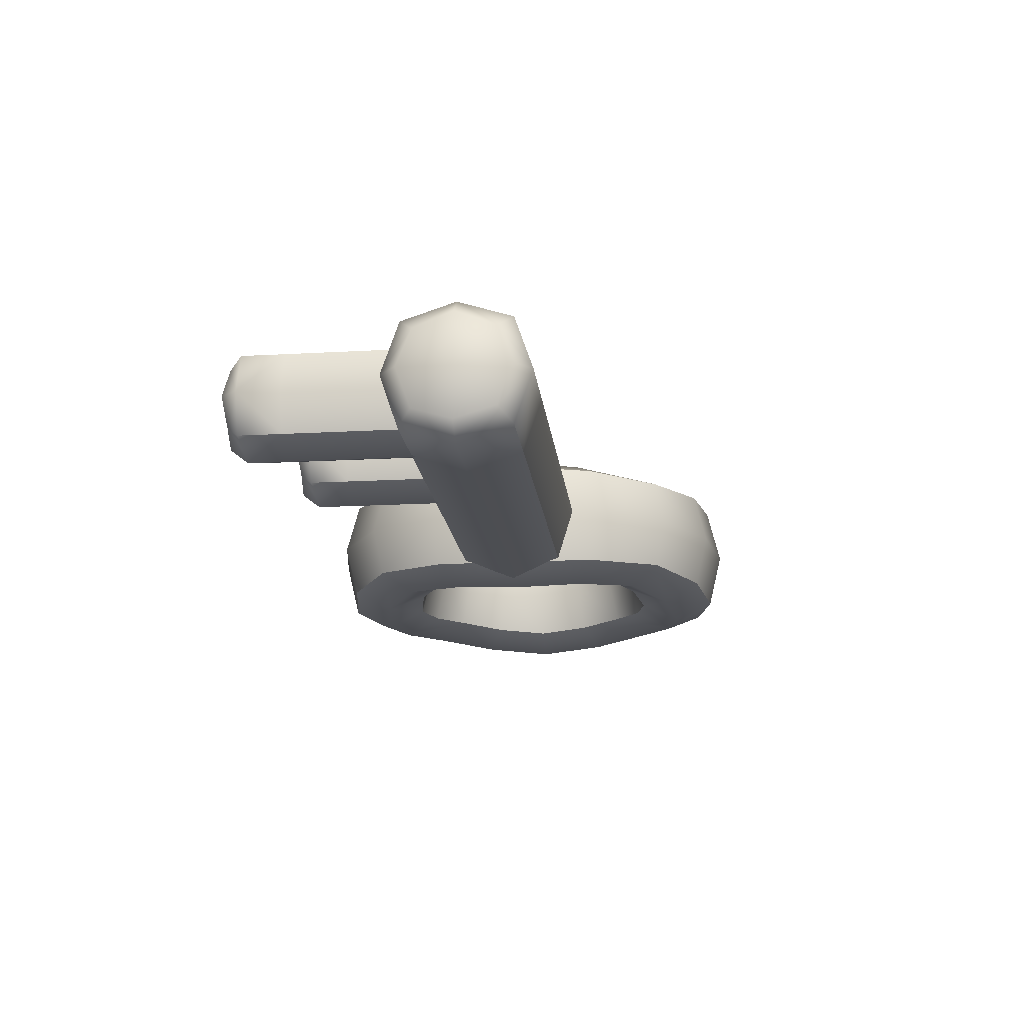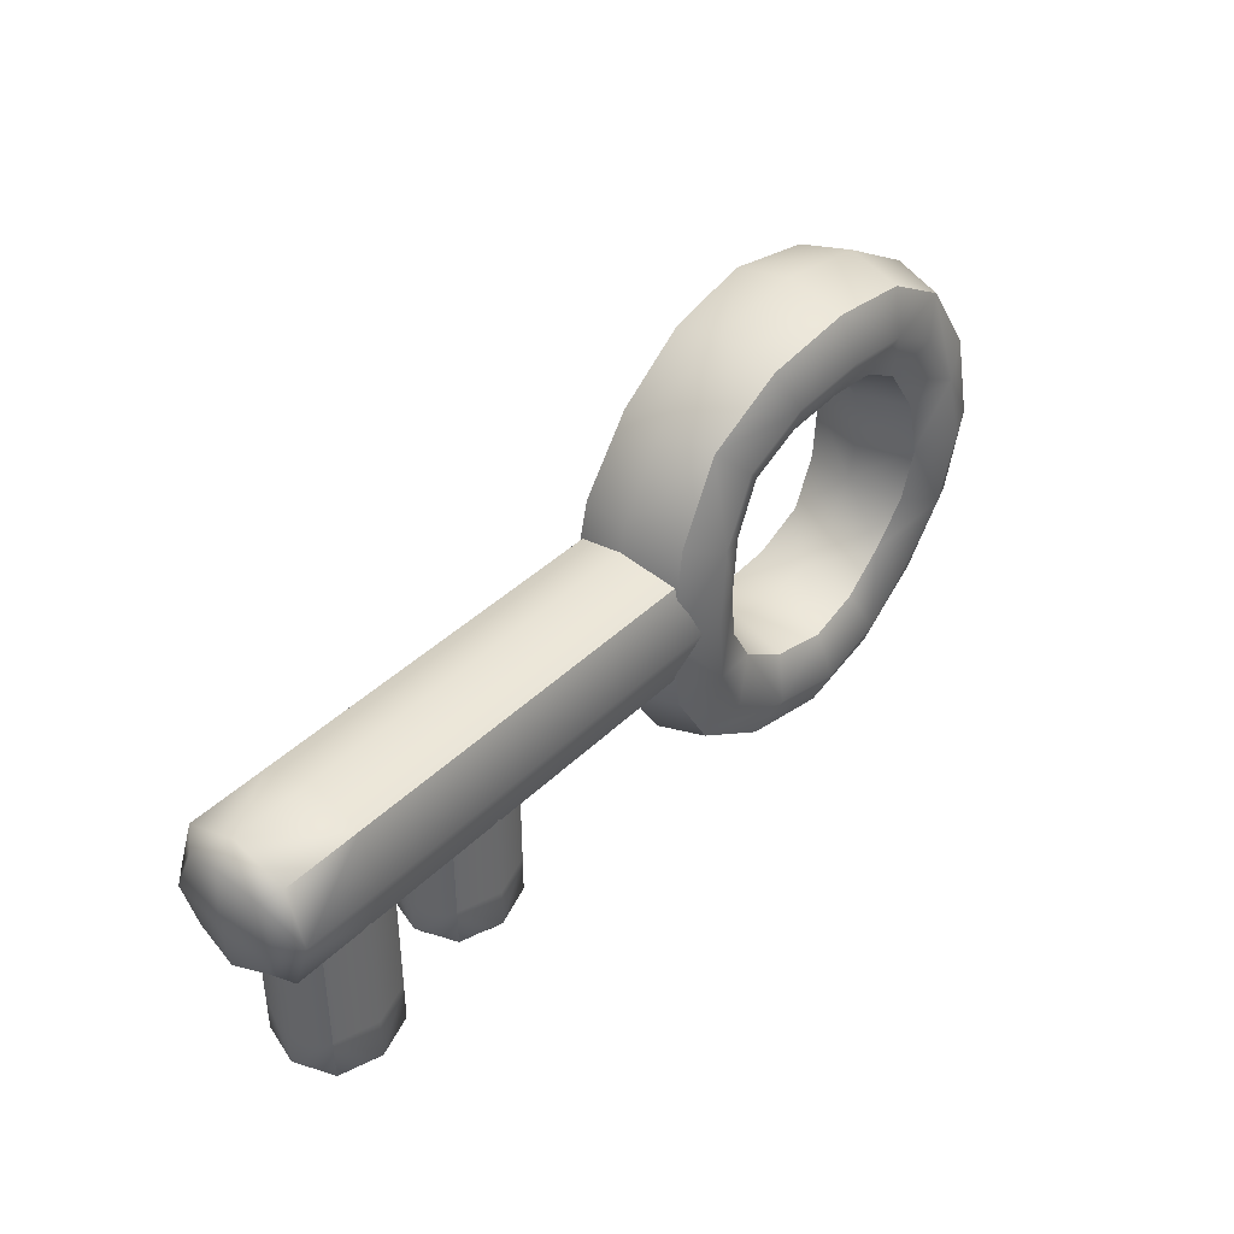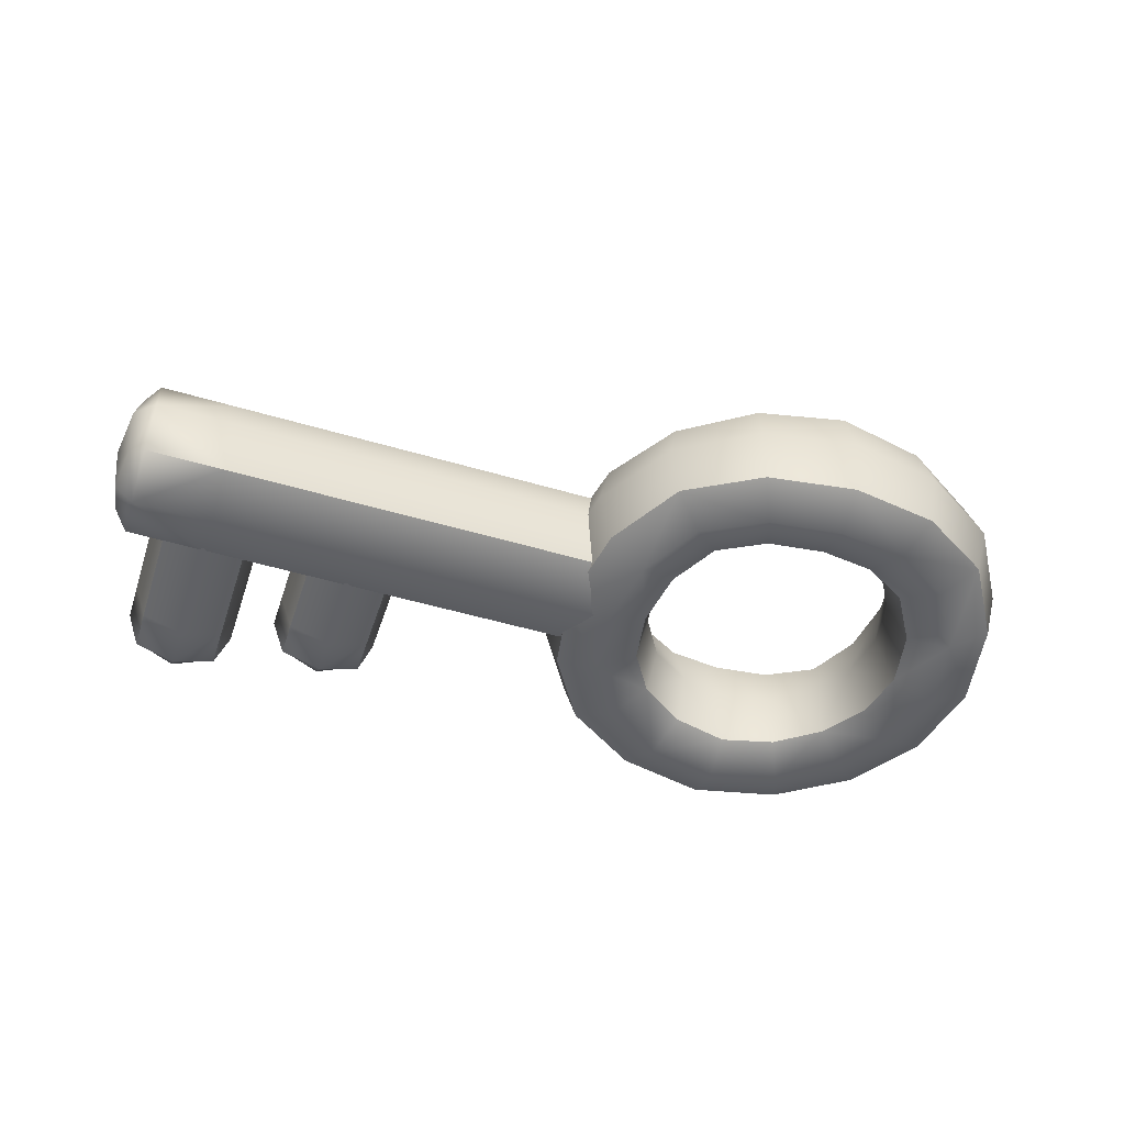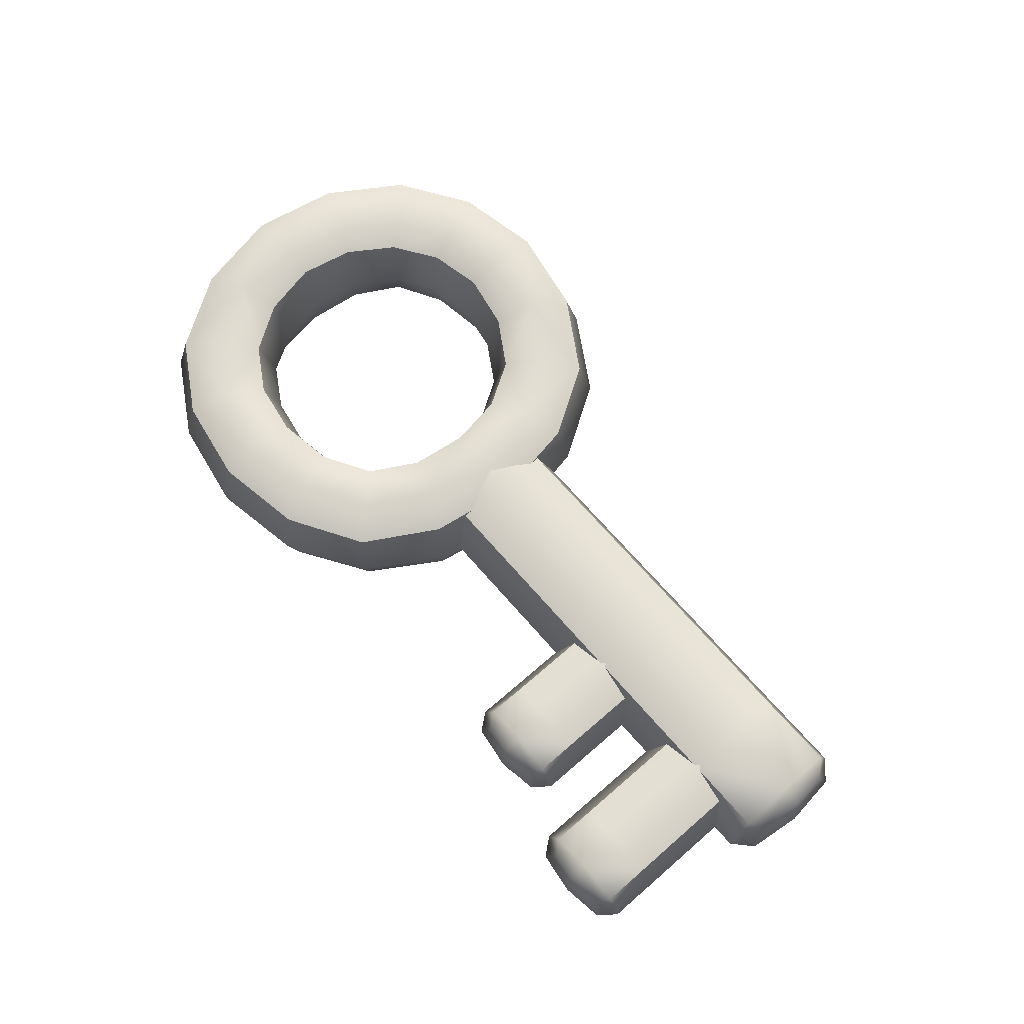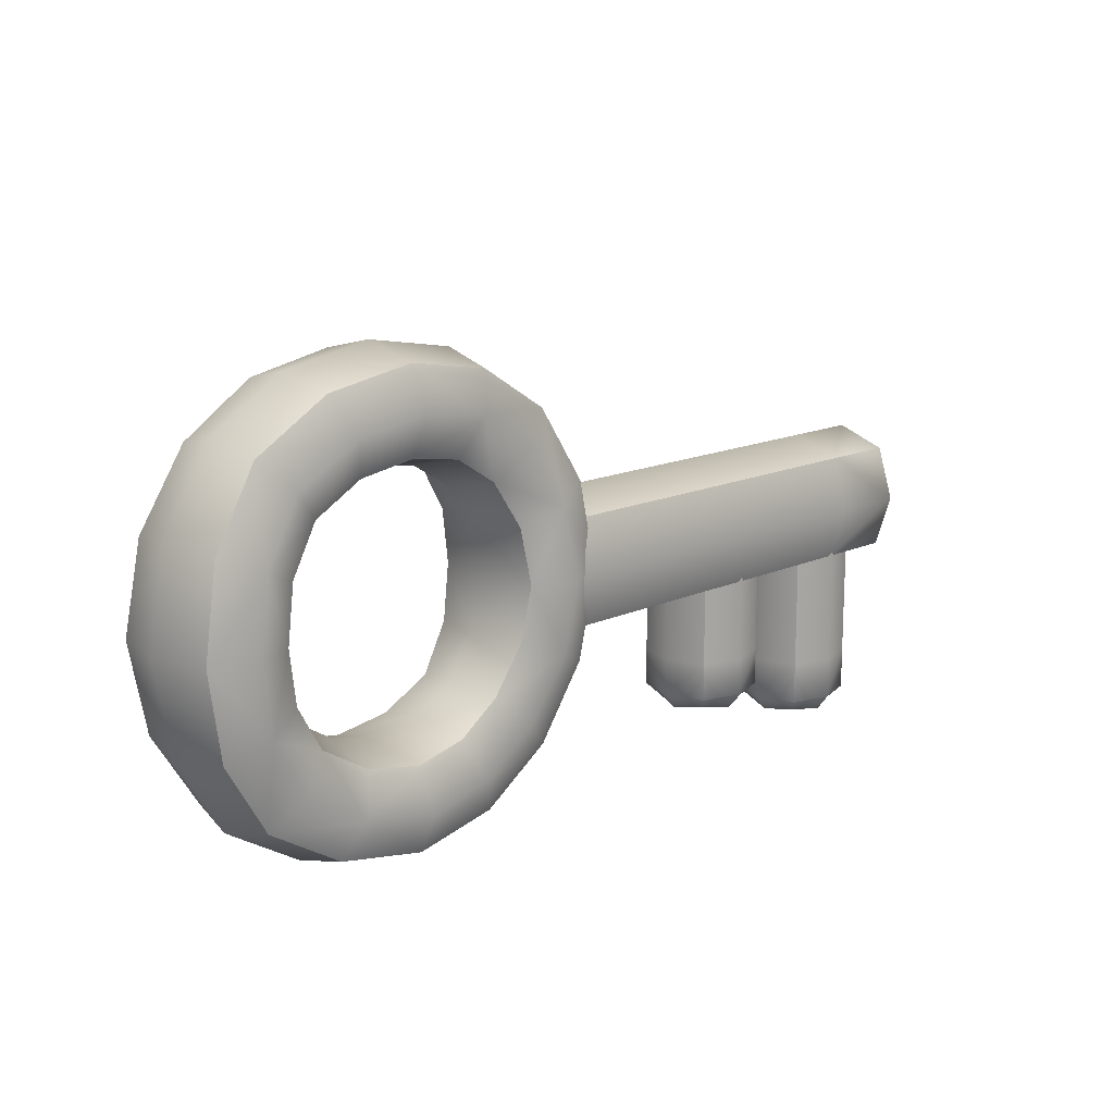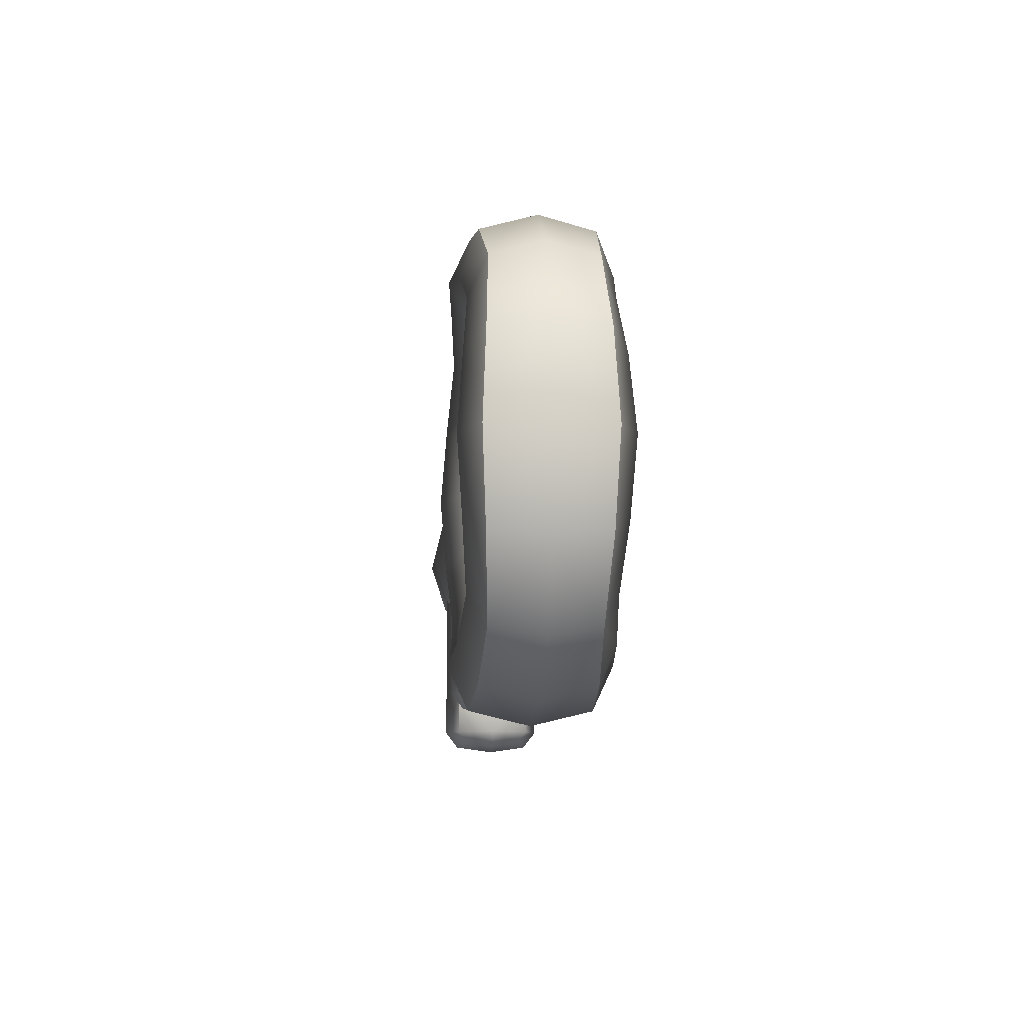
<metadata>
{"format":"obj","ext":"obj","renderer":"f3d","projection":"perspective","resolution":1024,"background":"white","views":[{"elev":-17.0,"azim":96.4,"up":"+Z"},{"elev":40.7,"azim":130.5,"up":"+Y"},{"elev":-50.0,"azim":161.9,"up":"+Z"},{"elev":69.2,"azim":49.0,"up":"+Z"},{"elev":14.7,"azim":-44.6,"up":"+Y"},{"elev":-9.3,"azim":-94.2,"up":"+Y"}]}
</metadata>
<code>
o Key_Cube.268
v 0.3492 0.1483 0.1477
v -0.1483 0.3492 0.1477
v 0.1483 0.3492 -0.1477
v -0.3492 0.1483 -0.1477
v -0.3492 -0.1483 0.1477
v 0.1497 -0.3492 0.1477
v 0.3492 -0.1483 -0.1477
v -0.1468 -0.3492 -0.1477
v 0.103 0.2426 0
v 0.2426 -0.103 0
v -0.102 -0.2426 0
v -0.2426 0.103 0
v -0.1935 0.4558 0
v 0.1955 -0.4558 0
v 0.4558 0.1935 0
v -0.4558 0.1935 0
v 0.4558 -0.1935 -0
v 0.2426 0.103 0
v 0.3492 0.1483 -0.1477
v 0.3492 -0.1483 0.1477
v -0.4558 -0.1935 0
v -0.2426 -0.103 0
v -0.3492 0.1483 0.1477
v -0.3492 -0.1483 -0.1477
v 0.1935 0.4558 -0
v -0.103 0.2426 0
v -0.1483 0.3492 -0.1477
v 0.1483 0.3492 0.1477
v -0.1916 -0.4558 -0
v 0.104 -0.2426 0
v 0.1497 -0.3492 -0.1477
v -0.1468 -0.3492 0.1477
v 1.387 -0.004788 -0.1441
v 1.387 -0.1519 0
v 1.387 -0.004788 0.1441
v 1.387 0.1424 0
v 1.441 -0.004788 0
v 0.8417 0.1424 0
v 0.8417 -0.004788 0.1441
v 0.8417 -0.1519 0
v 0.8417 -0.004788 -0.1441
v 1.225 -0.4444 -0.1108
v 1.111 -0.4444 0
v 1.225 -0.4444 0.1108
v 1.338 -0.4444 0
v 1.225 -0.4918 0
v 1.338 -0.1856 0
v 1.225 -0.1856 0.1108
v 1.111 -0.1856 0
v 1.225 -0.1856 -0.1108
v 0.9167 -0.3668 -0.1108
v 0.8035 -0.3668 0
v 0.9167 -0.3668 0.1108
v 1.03 -0.3668 0
v 0.9167 -0.4142 0
v 1.03 -0.1468 0
v 0.9167 -0.1468 0.1108
v 0.8035 -0.1468 0
v 0.9167 -0.1468 -0.1108
v -0.4291 0.1822 0.1108
v -0.4291 -0.1822 -0.1108
v -0.1804 -0.4291 -0.1108
v 0.1822 0.4291 -0.1108
v 0.4291 -0.1822 -0.1108
v 0.4291 -0.1822 0.1108
v 0.184 -0.4291 0.1108
v -0.1822 0.4291 0.1108
v -0.2692 0.1143 0.1108
v -0.2692 -0.1143 -0.1108
v -0.1132 -0.2692 -0.1108
v 0.1143 0.2692 -0.1108
v 0.2692 -0.1143 -0.1108
v 0.2692 -0.1143 0.1108
v 0.1155 -0.2692 0.1108
v -0.1143 0.2692 0.1108
v -0.2726 0.2726 0.1366
v 0.2726 0.2726 0.1366
v 0.273 -0.2726 0.1366
v 0.2726 0.2726 -0.1366
v -0.2726 0.2726 -0.1366
v -0.2723 -0.2726 -0.1366
v -0.2723 -0.2726 0.1366
v 0.273 -0.2726 -0.1366
v -0.1894 0.1894 0
v 0.1894 0.1894 0
v 0.1897 -0.1894 0
v -0.1892 -0.1894 0
v -0.3554 -0.3559 0
v -0.3559 0.3559 0
v 0.3564 -0.3559 -0
v 0.3559 0.3559 -0
v 0.4291 0.1822 -0.1108
v 0.4291 0.1822 0.1108
v 0.2692 0.1143 -0.1108
v 0.2692 0.1143 0.1108
v 0.4901 0 -0
v 0.2609 0 0
v 0.3755 0 -0.1588
v 0.3755 0 0.1588
v -0.4291 -0.1822 0.1108
v -0.4291 0.1822 -0.1108
v -0.2692 -0.1143 0.1108
v -0.2692 0.1143 -0.1108
v -0.4901 0 0
v -0.2609 0 0
v -0.3755 0 0.1588
v -0.3755 0 -0.1588
v -0.1822 0.4291 -0.1108
v 0.1822 0.4291 0.1108
v -0.1143 0.2692 -0.1108
v 0.1143 0.2692 0.1108
v 0 0.4901 -0
v 0 0.2609 0
v 0 0.3755 -0.1588
v 0 0.3755 0.1588
v 0.184 -0.4291 -0.1108
v -0.1804 -0.4291 0.1108
v 0.1155 -0.2692 -0.1108
v -0.1132 -0.2692 0.1108
v 0.00287 -0.4901 -0
v 0.001528 -0.2609 0
v 0.002199 -0.3755 -0.1588
v 0.002199 -0.3755 0.1588
v 0.3499 -0.1519 0
v 0.3499 0.1424 0
v 0.3499 -0.004788 -0.1441
v 0.3499 -0.004788 0.1441
v 1.427 -0.1151 0
v 1.427 0.1056 0
v 1.427 -0.004788 -0.1081
v 1.427 -0.004788 0.1081
v 0.8417 0.1056 -0.1081
v 1.387 -0.1151 -0.1081
v 0.8417 -0.1151 0.1081
v 0.8417 0.1056 0.1081
v 1.387 0.1056 -0.1081
v 0.8417 -0.1151 -0.1081
v 1.387 -0.1151 0.1081
v 1.387 0.1056 0.1081
v 1.224 0.1424 0
v 1.224 -0.004788 0.1441
v 1.224 -0.1519 0
v 1.224 -0.004788 -0.1441
v 1.14 -0.4799 0
v 1.309 -0.4799 0
v 1.225 -0.4799 -0.08314
v 1.225 -0.4799 0.08314
v 1.14 -0.4444 -0.08314
v 1.309 -0.1856 -0.08314
v 1.14 -0.1856 0.08314
v 1.309 -0.1856 0.08314
v 1.338 0.02577 0
v 1.225 0.02577 0.1108
v 1.111 0.02577 0
v 1.225 0.02577 -0.1108
v 1.14 -0.1856 -0.08314
v 1.309 -0.4444 -0.08314
v 1.14 -0.4444 0.08314
v 1.309 -0.4444 0.08314
v 1.338 -0.356 0
v 1.225 -0.356 0.1108
v 1.111 -0.356 0
v 1.225 -0.356 -0.1108
v 0.8318 -0.4023 0
v 1.002 -0.4023 0
v 0.9167 -0.4023 -0.08314
v 0.9167 -0.4023 0.08314
v 0.8318 -0.3668 -0.08314
v 1.002 -0.1468 -0.08314
v 0.8318 -0.1468 0.08314
v 1.002 -0.1468 0.08314
v 1.03 0.02577 0
v 0.9167 0.02577 0.1108
v 0.8035 0.02577 0
v 0.9167 0.02577 -0.1108
v 0.8318 -0.1468 -0.08314
v 1.002 -0.3668 -0.08314
v 0.8318 -0.3668 0.08314
v 1.002 -0.3668 0.08314
v 1.03 -0.2881 0
v 0.9167 -0.2881 0.1108
v 0.8035 -0.2881 0
v 0.9167 -0.2881 -0.1108
v -0.3346 -0.3351 0.1024
v -0.3351 0.3351 0.1024
v -0.3346 -0.3351 -0.1024
v -0.3351 0.3351 -0.1024
v 0.3355 -0.3351 0.1024
v 0.3351 0.3351 0.1024
v 0.3355 -0.3351 -0.1024
v 0.3351 0.3351 -0.1024
v -0.2099 -0.2102 0.1024
v -0.2102 0.2102 0.1024
v -0.2102 0.2102 -0.1024
v -0.2099 -0.2102 -0.1024
v 0.2105 -0.2102 -0.1024
v 0.2102 0.2102 -0.1024
v 0.2102 0.2102 0.1024
v 0.2105 -0.2102 0.1024
v 0.4614 0 -0.1191
v 0.4614 -0 0.1191
v 0.2895 0 -0.1191
v 0.2895 0 0.1191
v -0.4614 0 0.1191
v -0.4614 -0 -0.1191
v -0.2895 0 0.1191
v -0.2895 0 -0.1191
v 0 0.4614 -0.1191
v 0 0.4614 0.1191
v 0 0.2895 -0.1191
v 0 0.2895 0.1191
v 0.002703 -0.4614 -0.1191
v 0.002703 -0.4614 0.1191
v 0.001696 -0.2895 -0.1191
v 0.001696 -0.2895 0.1191
v 0.3499 -0.1151 -0.1081
v 0.3499 -0.1151 0.1081
v 0.3499 0.1056 -0.1081
v 0.3499 0.1056 0.1081
v 1.417 -0.08653 -0.08007
v 1.417 -0.08653 0.08007
v 1.417 0.07696 -0.08007
v 1.417 0.07696 0.08007
v 1.224 0.1056 -0.1081
v 1.224 -0.1151 -0.1081
v 1.224 -0.1151 0.1081
v 1.224 0.1056 0.1081
v 1.162 -0.4707 -0.06158
v 1.162 -0.4707 0.06158
v 1.287 -0.4707 -0.06158
v 1.287 -0.4707 0.06158
v 1.309 0.02577 -0.08314
v 1.14 0.02577 -0.08314
v 1.14 0.02577 0.08314
v 1.309 0.02577 0.08314
v 1.14 -0.356 -0.08314
v 1.309 -0.356 -0.08314
v 1.14 -0.356 0.08314
v 1.309 -0.356 0.08314
v 0.8538 -0.3931 -0.06158
v 0.8538 -0.3931 0.06158
v 0.9796 -0.3931 -0.06158
v 0.9796 -0.3931 0.06158
v 1.002 0.02577 -0.08314
v 0.8318 0.02577 -0.08314
v 0.8318 0.02577 0.08314
v 1.002 0.02577 0.08314
v 0.8318 -0.2881 -0.08314
v 1.002 -0.2881 -0.08314
v 0.8318 -0.2881 0.08314
v 1.002 -0.2881 0.08314
f 1 99 201 93
f 1 93 189 77
f 1 77 198 95
f 1 95 203 99
f 2 115 209 67
f 2 67 185 76
f 2 76 193 75
f 2 75 211 115
f 3 114 208 63
f 3 63 191 79
f 3 79 197 71
f 3 71 210 114
f 4 107 205 101
f 4 101 187 80
f 4 80 194 103
f 4 103 207 107
f 5 106 204 100
f 5 100 184 82
f 5 82 192 102
f 5 102 206 106
f 6 123 213 66
f 6 66 188 78
f 6 78 199 74
f 6 74 215 123
f 7 98 200 64
f 7 64 190 83
f 7 83 196 72
f 7 72 202 98
f 8 122 212 62
f 8 62 186 81
f 8 81 195 70
f 8 70 214 122
f 9 111 211 113
f 9 113 210 71
f 9 71 197 85
f 9 85 198 111
f 10 73 203 97
f 10 97 202 72
f 10 72 196 86
f 10 86 199 73
f 11 119 215 121
f 11 121 214 70
f 11 70 195 87
f 11 87 192 119
f 12 68 206 105
f 12 105 207 103
f 12 103 194 84
f 12 84 193 68
f 13 108 187 89
f 13 89 185 67
f 13 67 209 112
f 13 112 208 108
f 14 116 190 90
f 14 90 188 66
f 14 66 213 120
f 14 120 212 116
f 15 92 191 91
f 15 91 189 93
f 15 93 201 96
f 15 96 200 92
f 16 60 185 89
f 16 89 187 101
f 16 101 205 104
f 16 104 204 60
f 17 90 190 64
f 17 64 200 96
f 17 96 201 65
f 17 65 188 90
f 18 95 198 85
f 18 85 197 94
f 18 94 202 97
f 18 97 203 95
f 19 79 191 92
f 19 92 200 98
f 19 98 202 94
f 19 94 197 79
f 20 78 188 65
f 20 65 201 99
f 20 99 203 73
f 20 73 199 78
f 21 88 184 100
f 21 100 204 104
f 21 104 205 61
f 21 61 186 88
f 22 102 192 87
f 22 87 195 69
f 22 69 207 105
f 22 105 206 102
f 23 76 185 60
f 23 60 204 106
f 23 106 206 68
f 23 68 193 76
f 24 81 186 61
f 24 61 205 107
f 24 107 207 69
f 24 69 195 81
f 25 91 191 63
f 25 63 208 112
f 25 112 209 109
f 25 109 189 91
f 26 75 193 84
f 26 84 194 110
f 26 110 210 113
f 26 113 211 75
f 27 80 187 108
f 27 108 208 114
f 27 114 210 110
f 27 110 194 80
f 28 77 189 109
f 28 109 209 115
f 28 115 211 111
f 28 111 198 77
f 29 88 186 62
f 29 62 212 120
f 29 120 213 117
f 29 117 184 88
f 30 74 199 86
f 30 86 196 118
f 30 118 214 121
f 30 121 215 74
f 31 83 190 116
f 31 116 212 122
f 31 122 214 118
f 31 118 196 83
f 32 82 184 117
f 32 117 213 123
f 32 123 215 119
f 32 119 192 82
f 33 143 224 136
f 33 136 222 130
f 33 130 220 133
f 33 133 225 143
f 34 138 226 142
f 34 142 225 133
f 34 133 220 128
f 34 128 221 138
f 35 139 227 141
f 35 141 226 138
f 35 138 221 131
f 35 131 223 139
f 36 140 227 139
f 36 139 223 129
f 36 129 222 136
f 36 136 224 140
f 37 131 221 128
f 37 128 220 130
f 37 130 222 129
f 37 129 223 131
f 38 125 219 135
f 38 135 227 140
f 38 140 224 132
f 38 132 218 125
f 39 135 219 127
f 39 127 217 134
f 39 134 226 141
f 39 141 227 135
f 40 134 217 124
f 40 124 216 137
f 40 137 225 142
f 40 142 226 134
f 41 126 218 132
f 41 132 224 143
f 41 143 225 137
f 41 137 216 126
f 42 163 237 157
f 42 157 230 146
f 42 146 228 148
f 42 148 236 163
f 43 158 238 162
f 43 162 236 148
f 43 148 228 144
f 43 144 229 158
f 44 159 239 161
f 44 161 238 158
f 44 158 229 147
f 44 147 231 159
f 45 160 239 159
f 45 159 231 145
f 45 145 230 157
f 45 157 237 160
f 46 147 229 144
f 46 144 228 146
f 46 146 230 145
f 46 145 231 147
f 47 152 235 151
f 47 151 239 160
f 47 160 237 149
f 47 149 232 152
f 48 151 235 153
f 48 153 234 150
f 48 150 238 161
f 48 161 239 151
f 49 150 234 154
f 49 154 233 156
f 49 156 236 162
f 49 162 238 150
f 50 155 232 149
f 50 149 237 163
f 50 163 236 156
f 50 156 233 155
f 51 183 249 177
f 51 177 242 166
f 51 166 240 168
f 51 168 248 183
f 52 178 250 182
f 52 182 248 168
f 52 168 240 164
f 52 164 241 178
f 53 179 251 181
f 53 181 250 178
f 53 178 241 167
f 53 167 243 179
f 54 180 251 179
f 54 179 243 165
f 54 165 242 177
f 54 177 249 180
f 55 167 241 164
f 55 164 240 166
f 55 166 242 165
f 55 165 243 167
f 56 172 247 171
f 56 171 251 180
f 56 180 249 169
f 56 169 244 172
f 57 171 247 173
f 57 173 246 170
f 57 170 250 181
f 57 181 251 171
f 58 170 246 174
f 58 174 245 176
f 58 176 248 182
f 58 182 250 170
f 59 175 244 169
f 59 169 249 183
f 59 183 248 176
f 59 176 245 175

</code>
